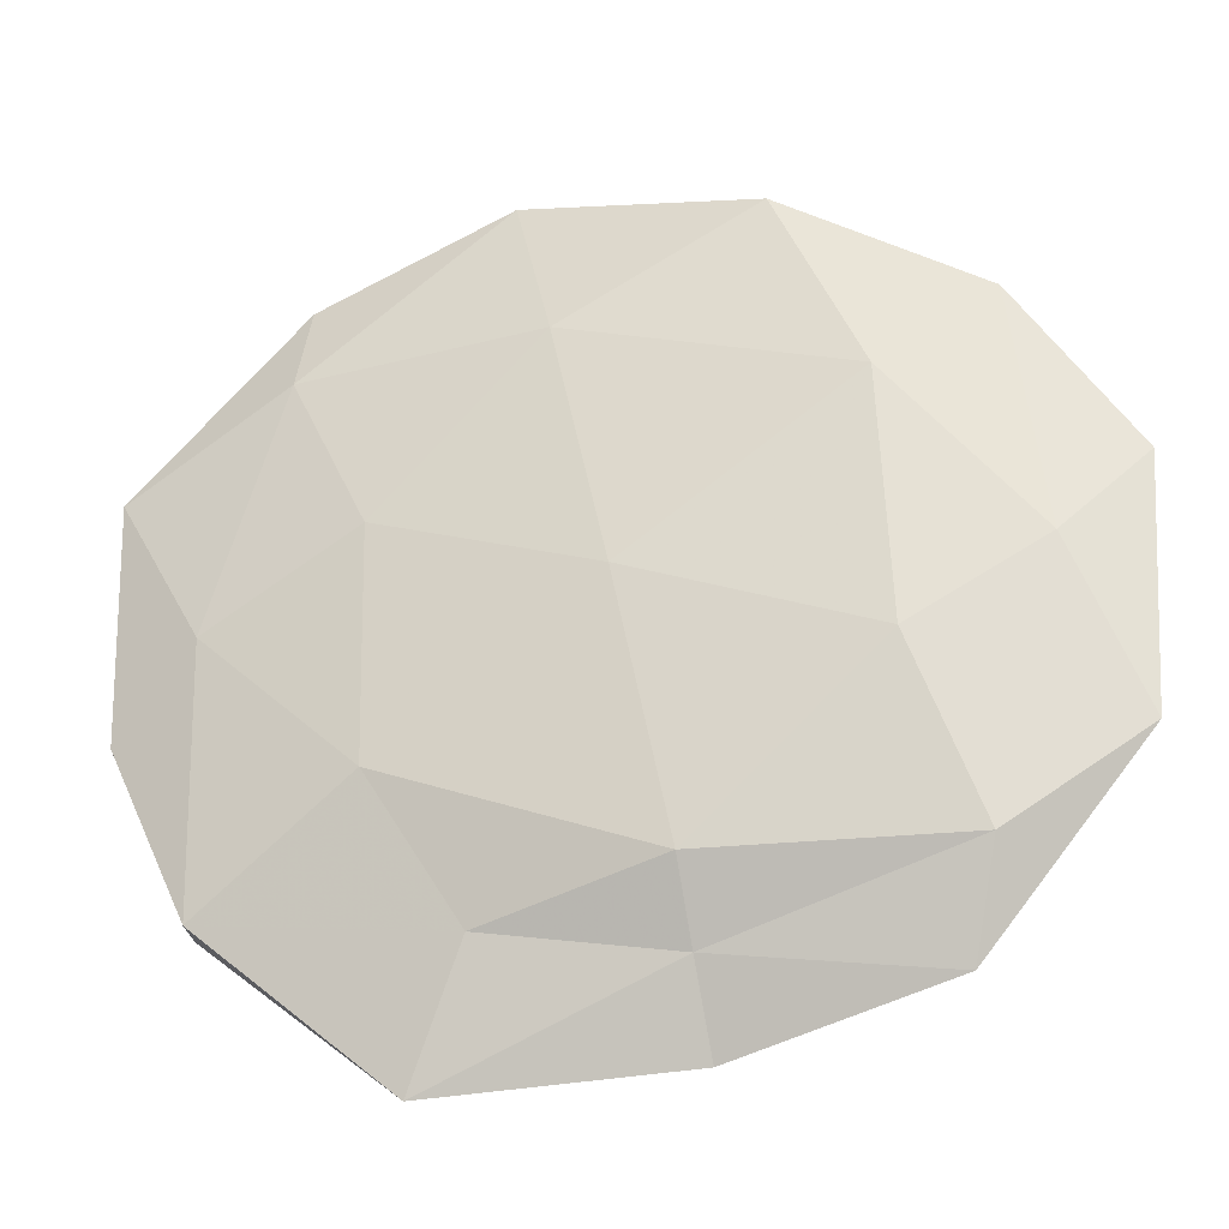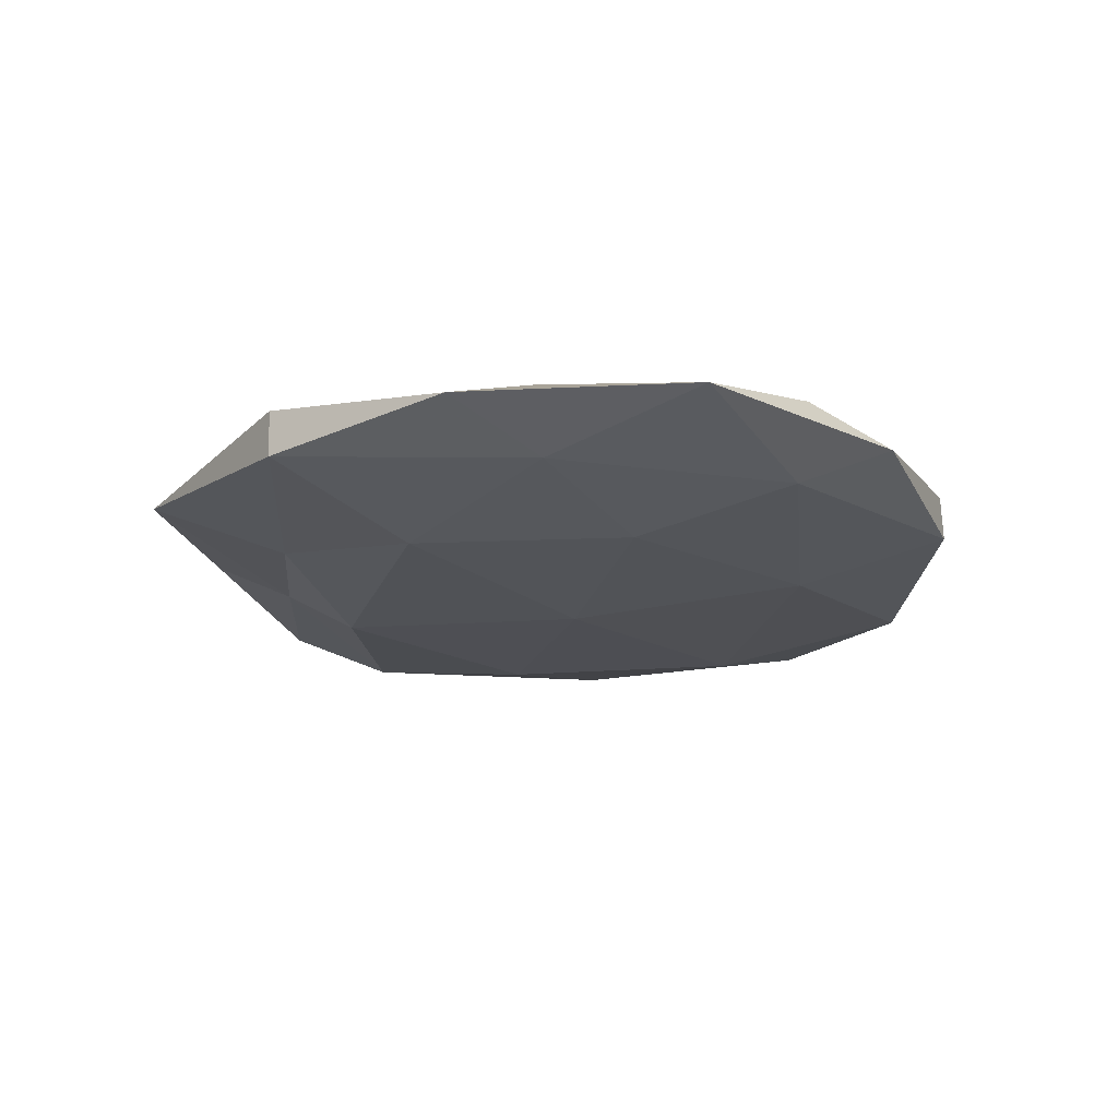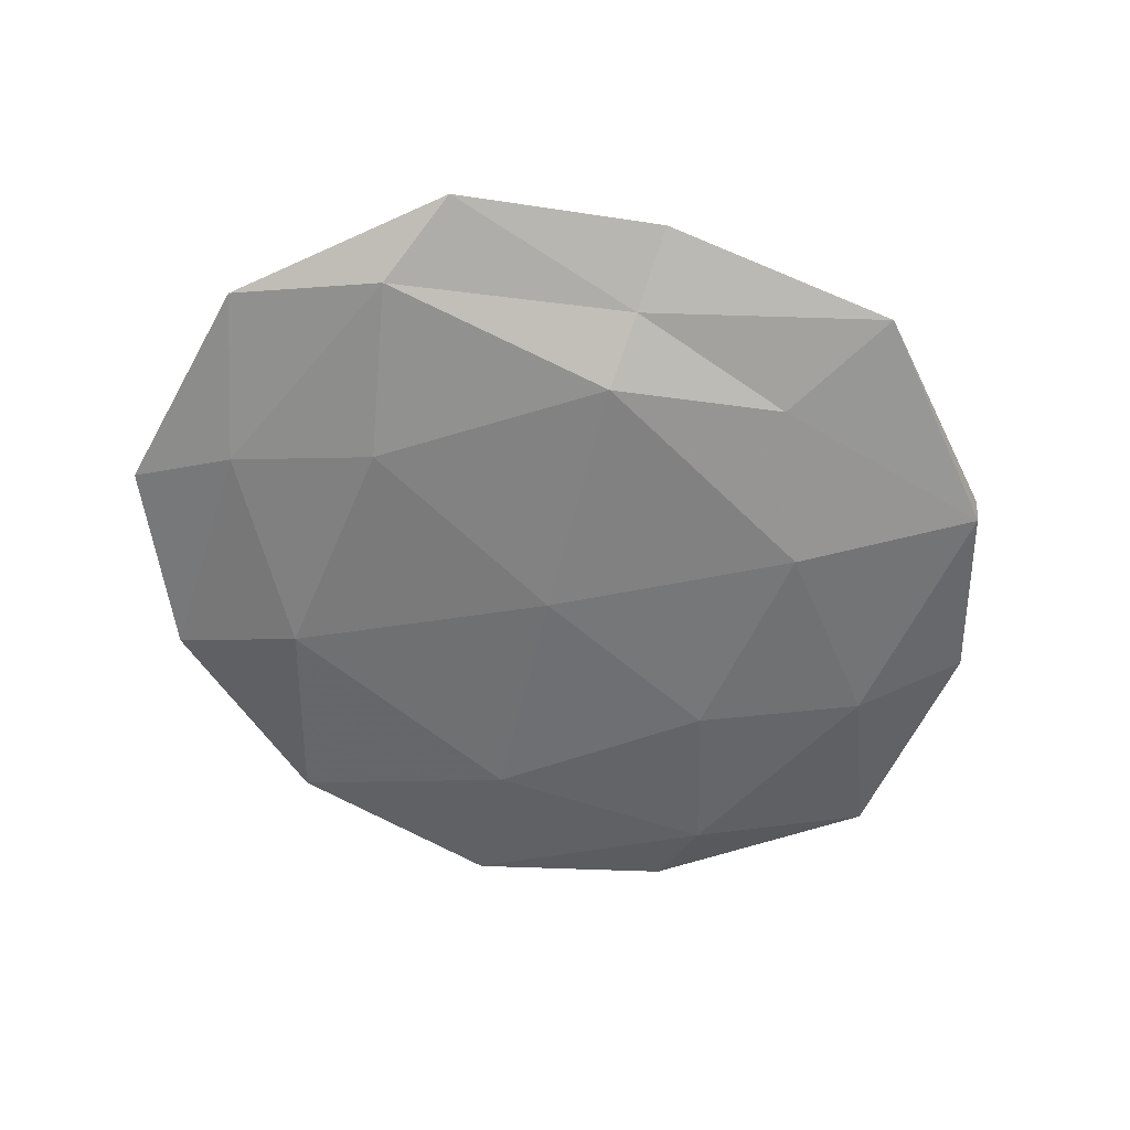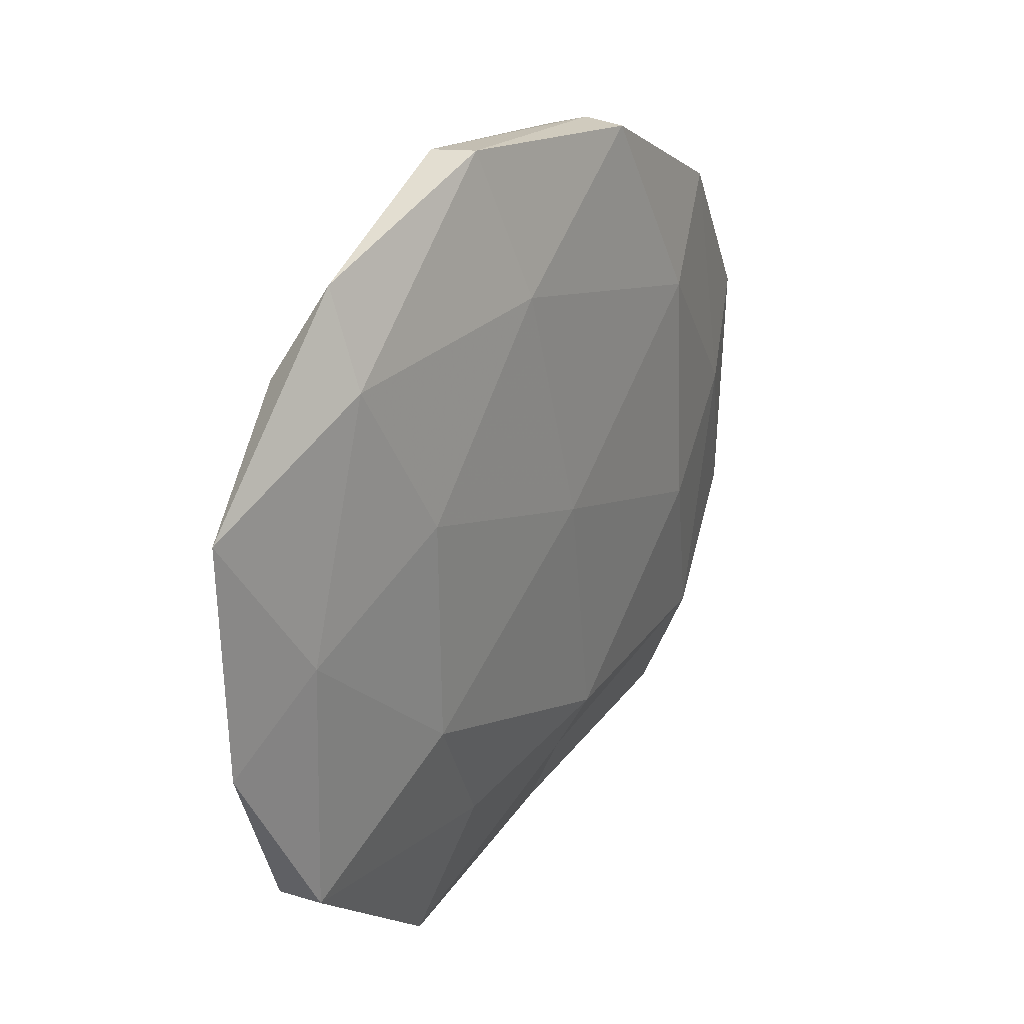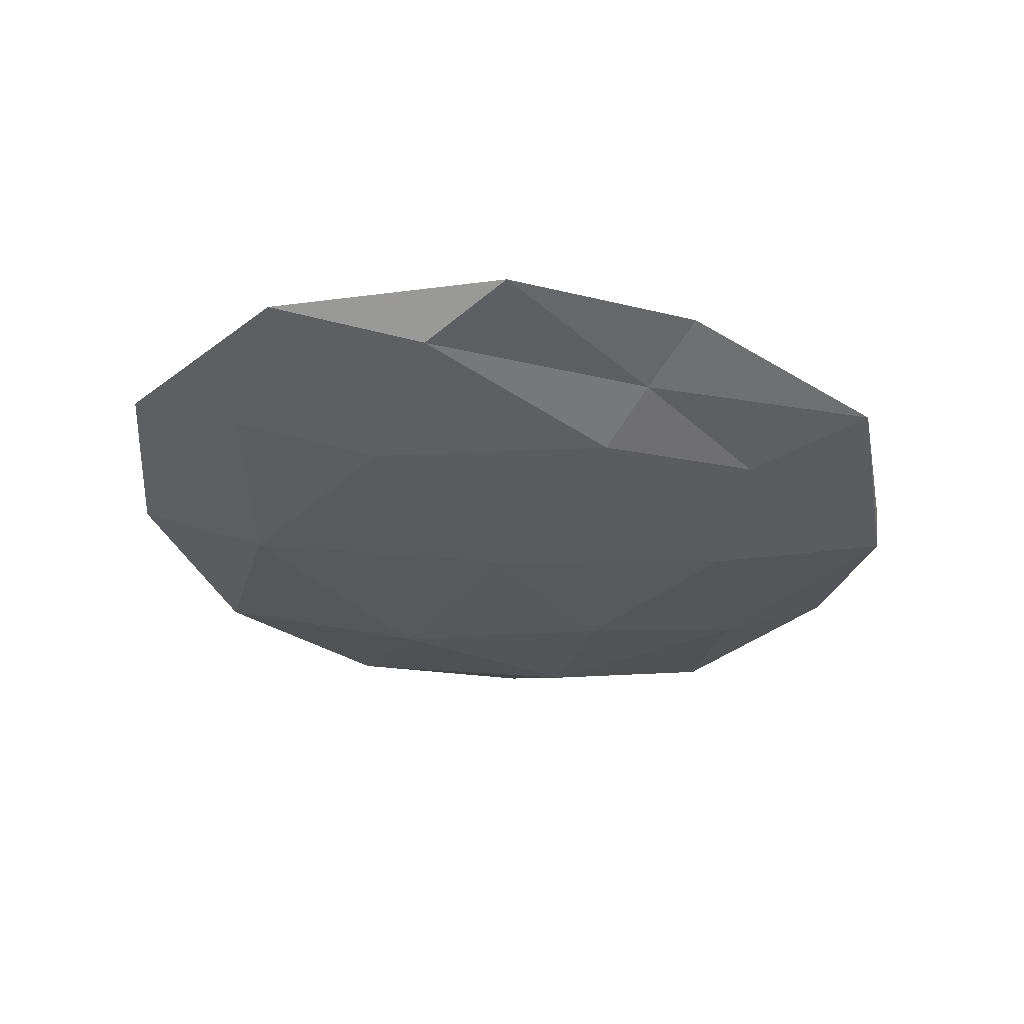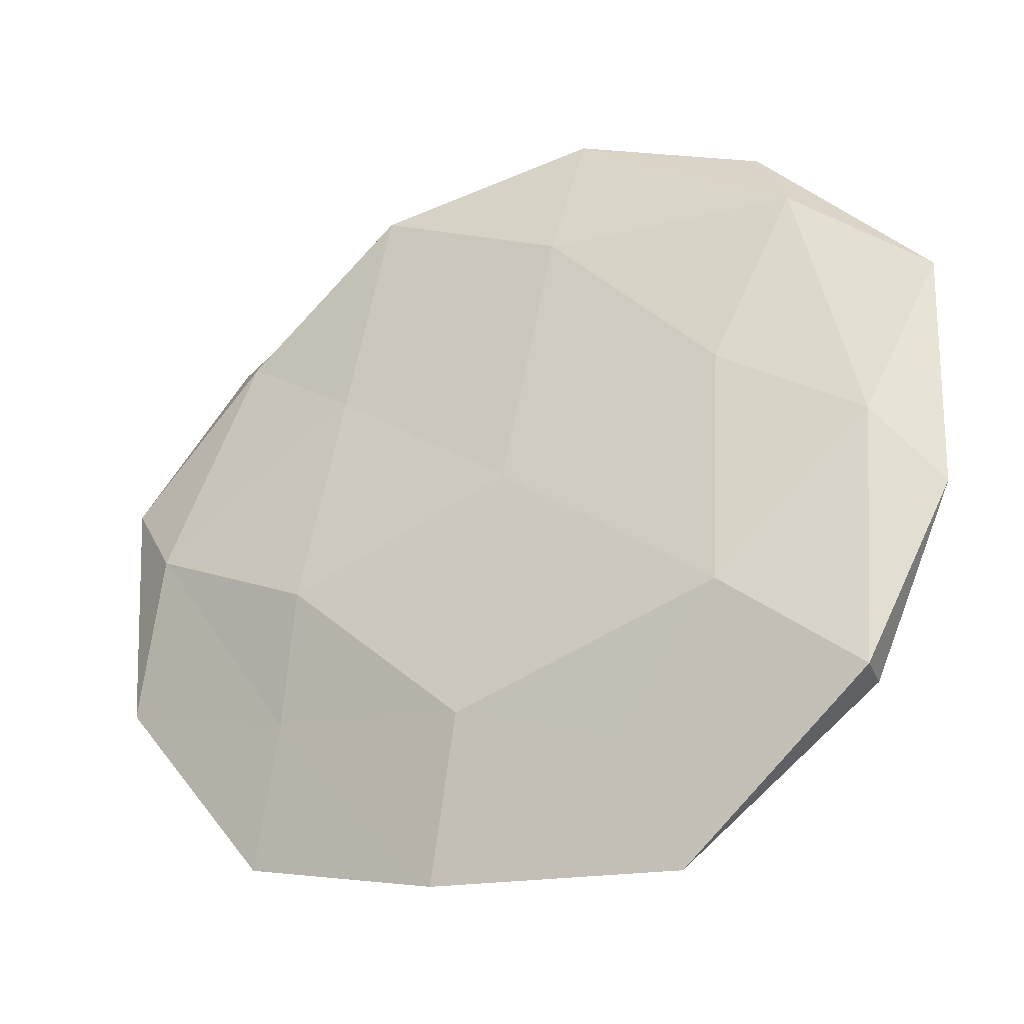
<metadata>
{"format":"obj","ext":"obj","renderer":"f3d","projection":"perspective","resolution":1024,"background":"white","views":[{"elev":-25.4,"azim":-165.2,"up":"+Y"},{"elev":-20.2,"azim":93.4,"up":"+Z"},{"elev":-57.9,"azim":-25.6,"up":"+Z"},{"elev":27.0,"azim":123.6,"up":"+Y"},{"elev":-31.3,"azim":-39.8,"up":"+Z"},{"elev":-28.0,"azim":27.6,"up":"+Y"}]}
</metadata>
<code>
v -0.05118 -0.0002158 0.005247
v -0.004856 -0.03206 0.006963
v -0.00248 1.768e-05 -0.008596
v 0.02541 0.009053 -0.007257
v -0.03095 0.02097 -0.006889
v -0.0325 -0.01022 -0.007226
v 0.03536 0.04112 -0.0003321
v 0.02489 -0.01979 -0.007241
v 0.01379 -0.03788 -0.004118
v 0.03117 0.008371 0.007114
v 0.05737 0.01849 -0.0006814
v 0.01011 0.04987 -0.002635
v -0.009551 -0.04144 -0.002041
v -0.0196 0.04527 -0.004342
v -0.03953 0.02835 0.003119
v -0.04458 0.03147 -0.001911
v 0.05652 -0.0118 -0.0007302
v -0.04884 0.0004565 -0.003316
v -0.05924 0.01079 0.0009143
v 0.01599 -0.03867 0.003712
v -0.01041 -0.05199 0.002815
v 0.04612 -0.03422 0.002136
v 0.01159 0.04947 0.002686
v 0.03572 0.02935 -0.004559
v 0.04549 -0.001233 -0.004541
v -0.01701 0.04452 0.005186
v 0.02119 -0.05407 -0.0003266
v -0.02785 -0.01143 0.008052
v 0.04527 -0.03423 -0.003428
v -0.009037 -0.03224 -0.007073
v 0.0296 -0.02165 0.006772
v 0.009044 0.03139 0.007369
v -0.03196 -0.02755 0.004197
v -0.02244 0.01628 0.006622
v 0.04886 -0.001968 0.003478
v -0.0575 -0.01998 0.0008287
v -0.03745 -0.04487 0.0005019
v 0.004723 0.03085 -0.006882
v -0.01869 0.04585 0.0004242
v -0.04074 -0.03207 -0.003904
v 0.04073 0.03069 0.004069
v 0.002117 -0.001465 0.008077
f 5 3 6
f 3 4 8
f 14 5 16
f 5 6 18
f 5 18 16
f 15 19 1
f 16 19 15
f 16 18 19
f 20 2 21
f 12 23 7
f 24 7 11
f 12 7 24
f 25 8 4
f 25 11 17
f 4 24 25
f 24 11 25
f 27 13 9
f 21 13 27
f 20 21 27
f 20 27 22
f 29 9 8
f 22 29 17
f 29 8 25
f 17 29 25
f 27 9 29
f 27 29 22
f 6 3 30
f 3 8 30
f 30 8 9
f 9 13 30
f 20 31 2
f 20 22 31
f 23 26 32
f 2 33 21
f 33 28 1
f 2 28 33
f 15 1 34
f 26 15 34
f 34 1 28
f 34 32 26
f 35 17 11
f 22 17 35
f 31 35 10
f 22 35 31
f 36 1 19
f 19 18 36
f 33 1 36
f 21 37 13
f 21 33 37
f 37 33 36
f 38 4 3
f 38 3 5
f 14 38 5
f 14 12 38
f 38 24 4
f 12 24 38
f 14 39 12
f 14 16 39
f 16 15 39
f 39 23 12
f 39 15 26
f 39 26 23
f 18 6 40
f 30 40 6
f 13 40 30
f 18 40 36
f 13 37 40
f 36 40 37
f 41 11 7
f 7 23 41
f 41 32 10
f 23 32 41
f 10 35 41
f 35 11 41
f 2 42 28
f 31 42 2
f 31 10 42
f 42 10 32
f 28 42 34
f 42 32 34

</code>
